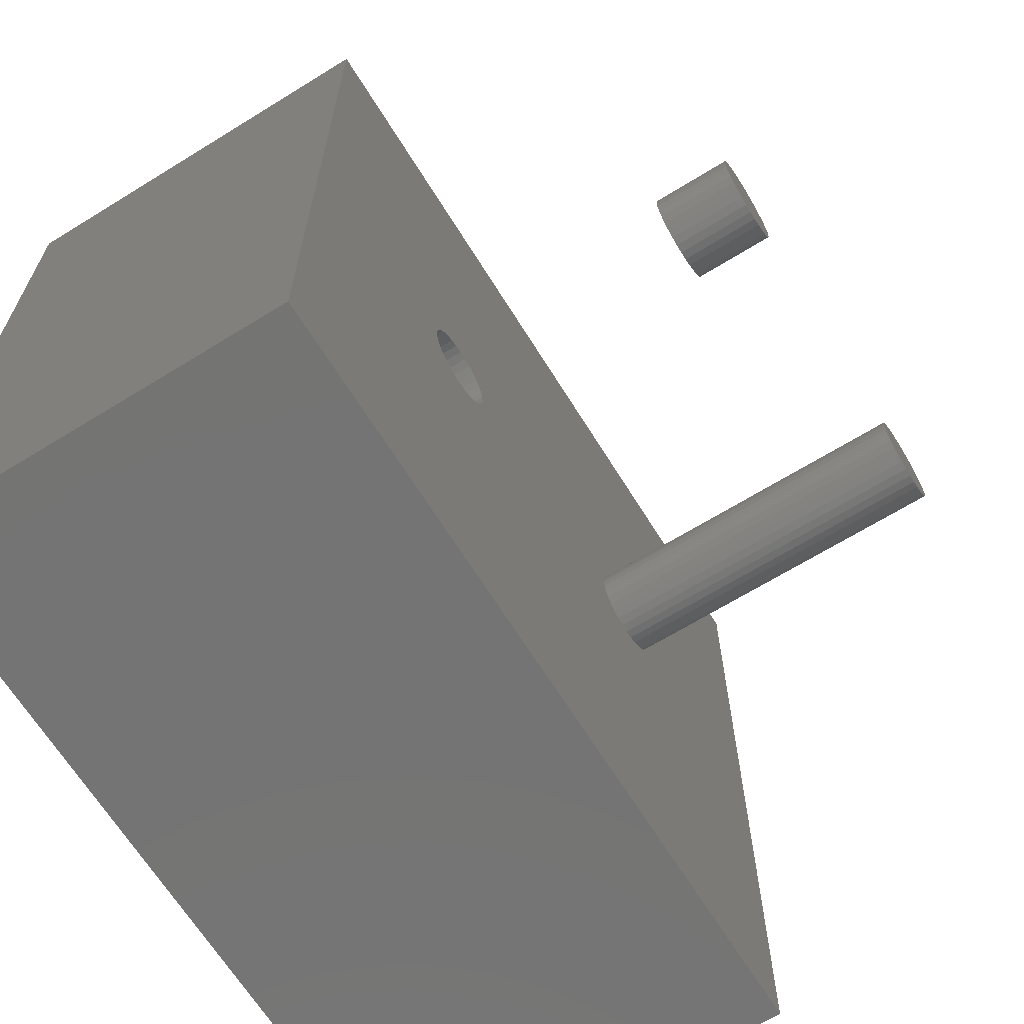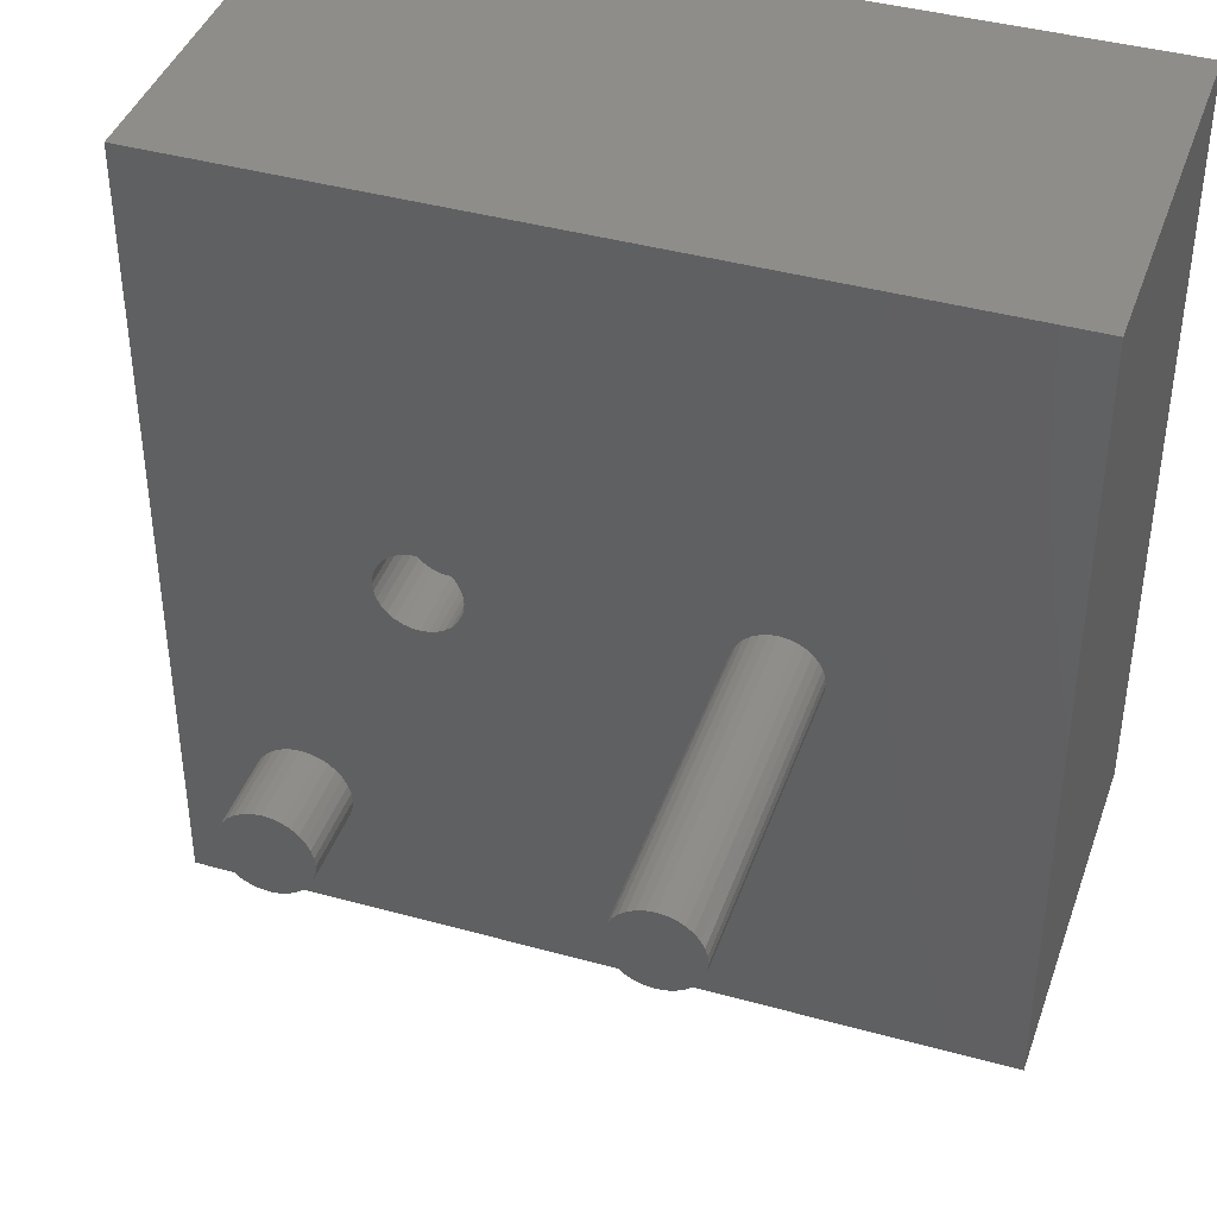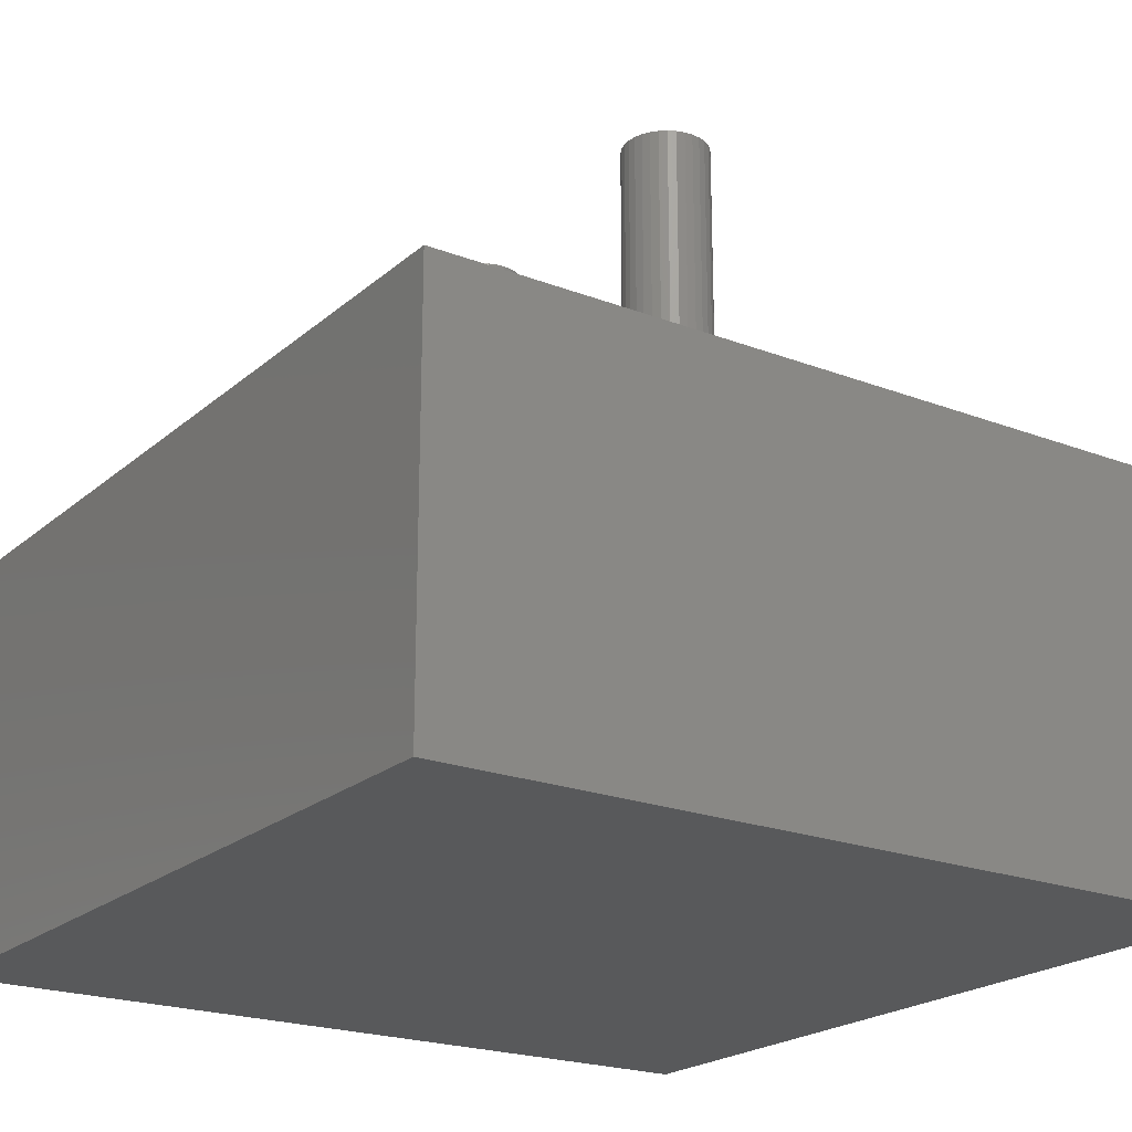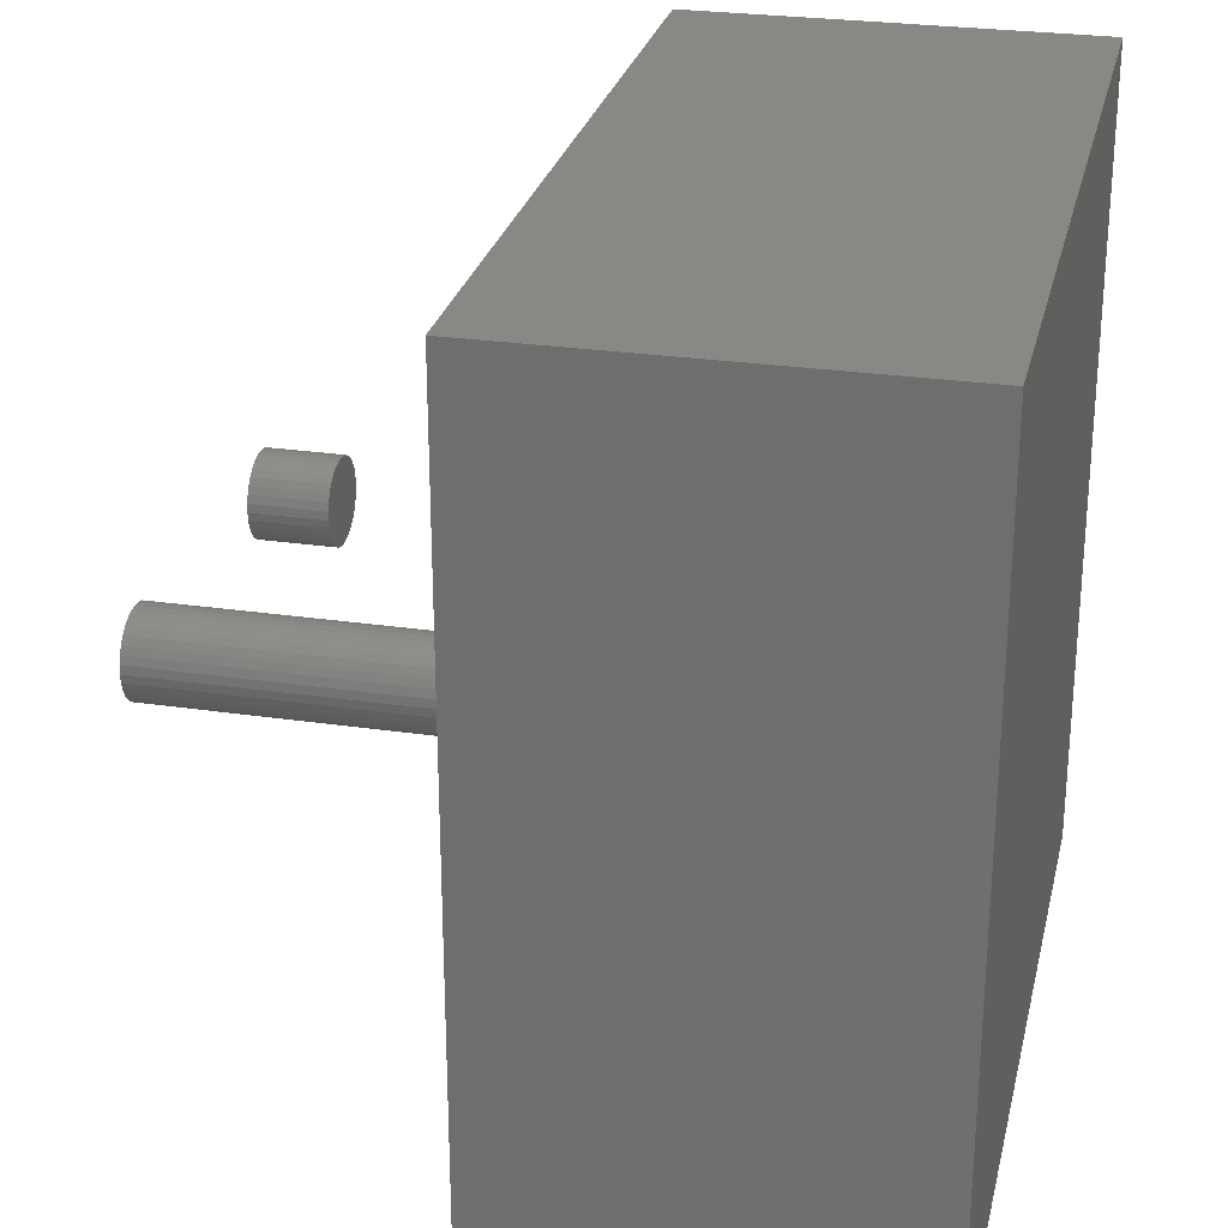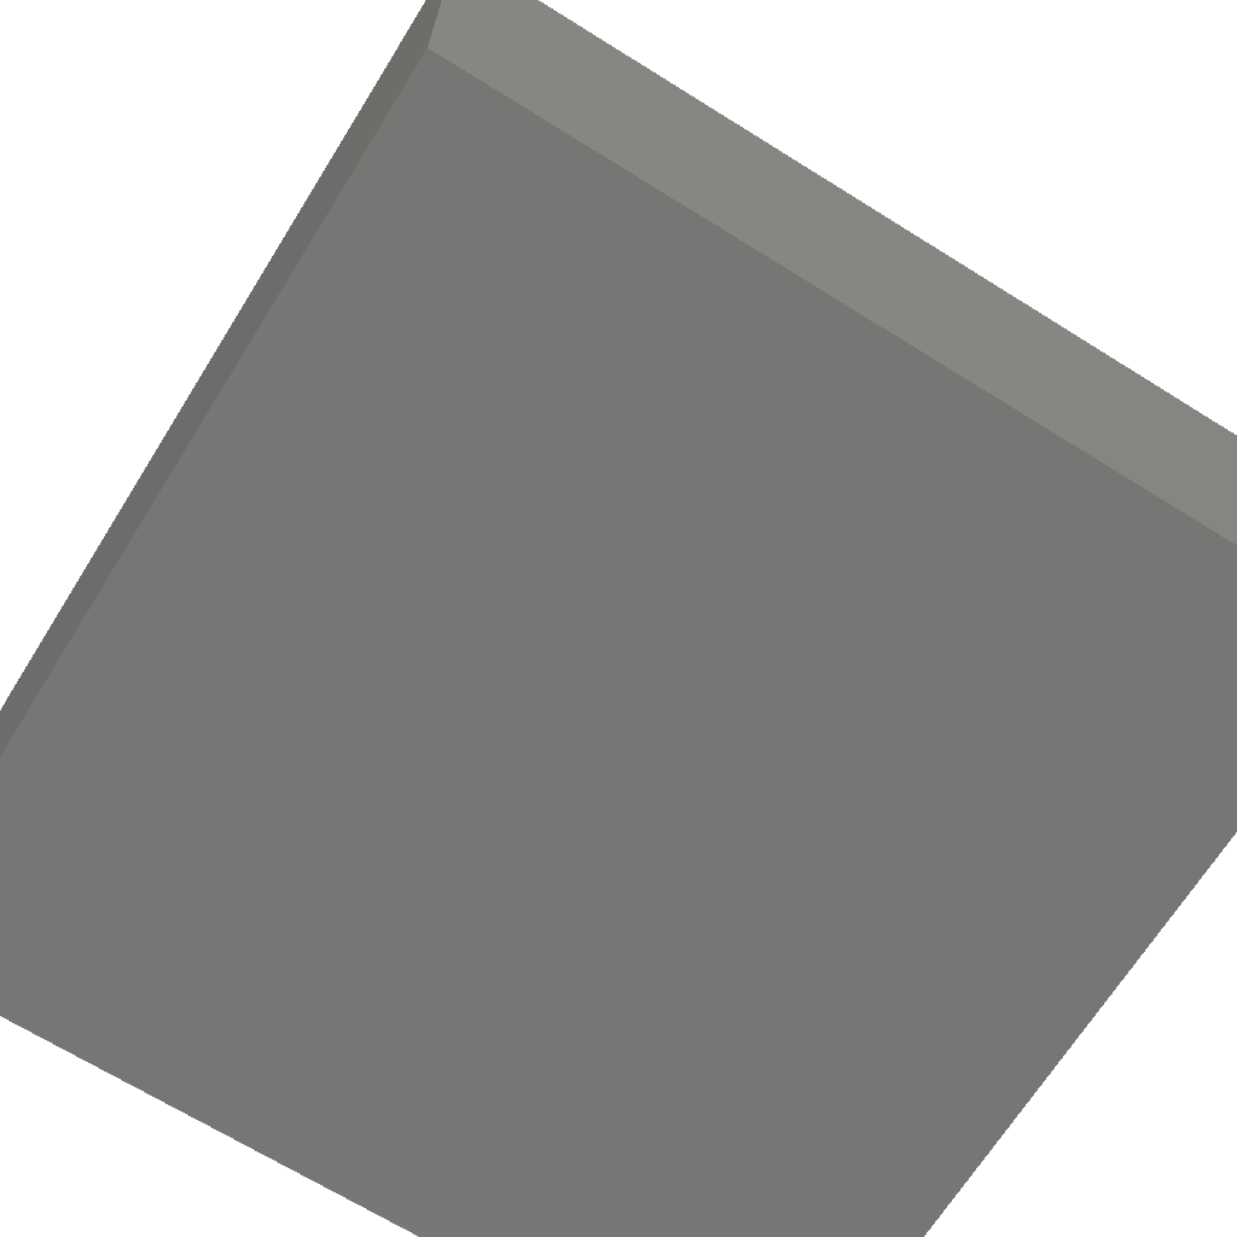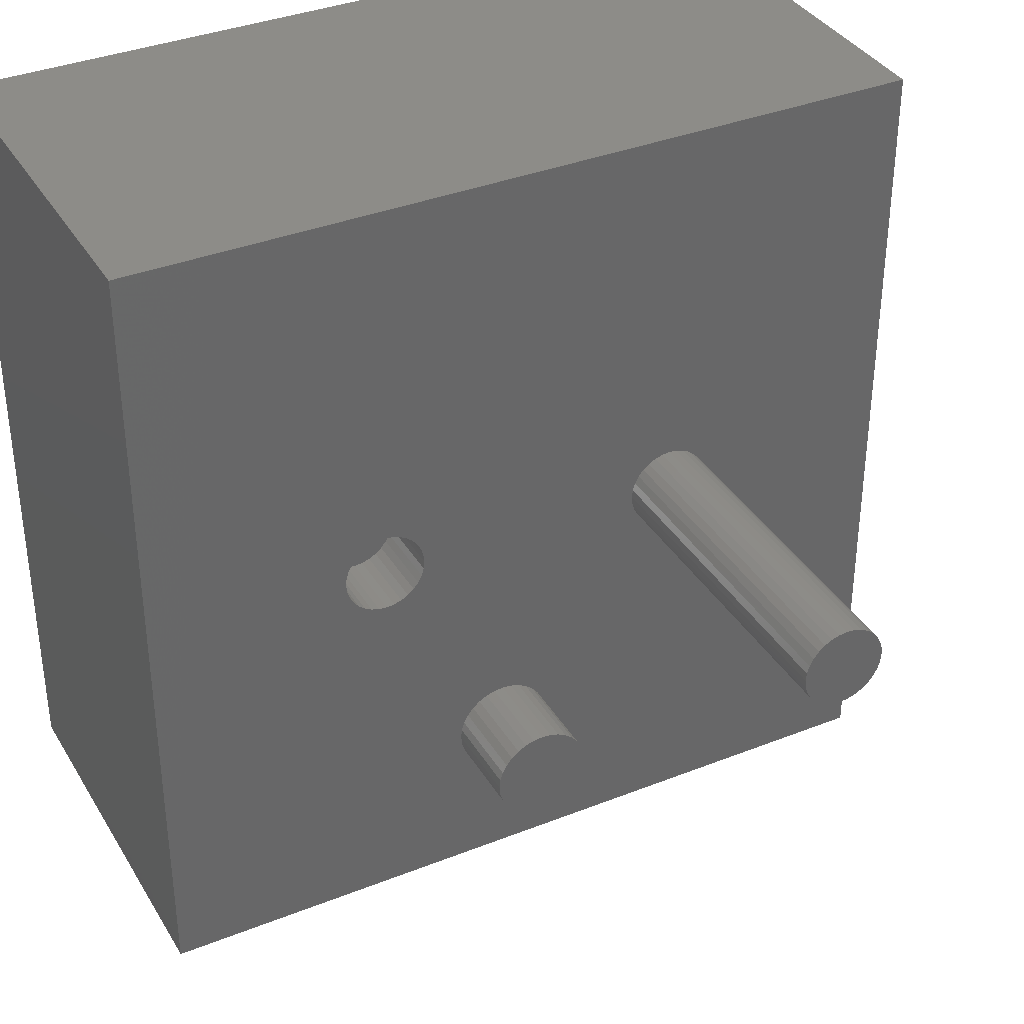
<metadata>
{"format":"stl","ext":"stl","renderer":"f3d","projection":"perspective","resolution":1024,"background":"white","views":[{"elev":-66.3,"azim":-58.2,"up":"+Y"},{"elev":41.2,"azim":18.6,"up":"+Y"},{"elev":-21.4,"azim":55.7,"up":"+Z"},{"elev":26.8,"azim":102.8,"up":"+Y"},{"elev":-68.4,"azim":58.0,"up":"+Z"},{"elev":36.3,"azim":-27.4,"up":"+Y"}]}
</metadata>
<code>
# stl→obj: 208 verts, 408 faces
v 0.2459 0.1676 0.4141
v -0.0653 0.1676 0.4141
v -0.05715 0.1651 0.4141
v 0.2377 0.1651 0.4141
v -0.04964 0.1611 0.4141
v 0.2302 0.1611 0.4141
v -0.04306 0.1557 0.4141
v 0.2237 0.1557 0.4141
v -0.03766 0.1491 0.4141
v 0.2183 0.1491 0.4141
v -0.03365 0.1416 0.4141
v 0.2142 0.1416 0.4141
v -0.03118 0.1335 0.4141
v 0.2118 0.1335 0.4141
v 0.2118 0.1165 0.4141
v -0.03365 0.1084 0.4141
v 0.2142 0.1084 0.4141
v -0.03766 0.1009 0.4141
v 0.2183 0.1009 0.4141
v -0.04306 0.0943 0.4141
v 0.2237 0.0943 0.4141
v -0.04964 0.0889 0.4141
v 0.2302 0.0889 0.4141
v -0.05715 0.08488 0.4141
v 0.2377 0.08488 0.4141
v -0.0653 0.08241 0.4141
v 0.2459 0.08241 0.4141
v 0.5078 0.5391 0.4141
v -0.3281 0.5391 0.4141
v -0.07377 0.1684 0.4141
v 0.2544 0.1684 0.4141
v 0.2628 0.1676 0.4141
v 0.271 0.1651 0.4141
v 0.2785 0.1611 0.4141
v 0.2851 0.1557 0.4141
v 0.2905 0.1491 0.4141
v 0.2945 0.1416 0.4141
v 0.2969 0.1335 0.4141
v 0.2978 0.125 0.4141
v 0.2969 0.1165 0.4141
v 0.5078 -0.2969 0.4141
v 0.2945 0.1084 0.4141
v 0.2905 0.1009 0.4141
v 0.2851 0.0943 0.4141
v 0.2785 0.0889 0.4141
v 0.271 0.08488 0.4141
v 0.2628 0.08241 0.4141
v 0.2544 0.08158 0.4141
v -0.07377 0.08158 0.4141
v -0.3281 -0.2969 0.4141
v -0.1164 0.1165 0.4141
v -0.1172 0.125 0.4141
v -0.1164 0.1335 0.4141
v -0.1139 0.1416 0.4141
v -0.1099 0.1491 0.4141
v -0.1045 0.1557 0.4141
v -0.09789 0.1611 0.4141
v -0.09038 0.1651 0.4141
v -0.08224 0.1676 0.4141
v -0.08224 0.08241 0.4141
v -0.09038 0.08488 0.4141
v -0.09789 0.0889 0.4141
v -0.1045 0.0943 0.4141
v -0.1099 0.1009 0.4141
v -0.1139 0.1084 0.4141
v 0.2109 0.125 0.4141
v -0.03035 0.125 0.4141
v -0.03118 0.1165 0.4141
v 0.2978 0.125 0.75
v 0.2969 0.1165 0.75
v 0.2945 0.1084 0.75
v 0.2905 0.1009 0.75
v 0.2851 0.0943 0.75
v 0.2785 0.0889 0.75
v 0.271 0.08488 0.75
v 0.2628 0.08241 0.75
v 0.2544 0.08158 0.75
v 0.2459 0.08241 0.75
v 0.2377 0.08488 0.75
v 0.2302 0.0889 0.75
v 0.2237 0.0943 0.75
v 0.2183 0.1009 0.75
v 0.2142 0.1084 0.75
v 0.2118 0.1165 0.75
v 0.2109 0.125 0.75
v 0.2118 0.1335 0.75
v 0.2142 0.1416 0.75
v 0.2183 0.1491 0.75
v 0.2237 0.1557 0.75
v 0.2302 0.1611 0.75
v 0.2377 0.1651 0.75
v 0.2459 0.1676 0.75
v 0.2544 0.1684 0.75
v 0.2628 0.1676 0.75
v 0.271 0.1651 0.75
v 0.2785 0.1611 0.75
v 0.2851 0.1557 0.75
v 0.2905 0.1491 0.75
v 0.2945 0.1416 0.75
v 0.2969 0.1335 0.75
v -0.07377 0.1684 0.3359
v -0.08224 0.1676 0.3359
v -0.09038 0.1651 0.3359
v -0.09789 0.1611 0.3359
v -0.1045 0.1557 0.3359
v -0.1099 0.1491 0.3359
v -0.1139 0.1416 0.3359
v -0.1164 0.1335 0.3359
v -0.1172 0.125 0.3359
v -0.0653 0.1676 0.3359
v -0.05715 0.1651 0.3359
v -0.04964 0.1611 0.3359
v -0.04306 0.1557 0.3359
v -0.03766 0.1491 0.3359
v -0.03365 0.1416 0.3359
v -0.03118 0.1335 0.3359
v -0.03035 0.125 0.3359
v -0.07377 0.08158 0.3359
v -0.0653 0.08241 0.3359
v -0.05715 0.08488 0.3359
v -0.04964 0.0889 0.3359
v -0.04306 0.0943 0.3359
v -0.03766 0.1009 0.3359
v -0.03365 0.1084 0.3359
v -0.03118 0.1165 0.3359
v -0.08224 0.08241 0.3359
v -0.09038 0.08488 0.3359
v -0.09789 0.0889 0.3359
v -0.1045 0.0943 0.3359
v -0.1099 0.1009 0.3359
v -0.1139 0.1084 0.3359
v -0.1164 0.1165 0.3359
v -0.1172 0.125 0.6719
v -0.1172 0.125 0.75
v -0.1164 0.1335 0.6719
v -0.1164 0.1335 0.75
v -0.1139 0.1416 0.6719
v -0.1139 0.1416 0.75
v -0.1099 0.1491 0.6719
v -0.1099 0.1491 0.75
v -0.1045 0.1557 0.6719
v -0.1045 0.1557 0.75
v -0.09789 0.1611 0.6719
v -0.09789 0.1611 0.75
v -0.09038 0.1651 0.6719
v -0.09038 0.1651 0.75
v -0.08224 0.1676 0.6719
v -0.08224 0.1676 0.75
v -0.07377 0.1684 0.6719
v -0.07377 0.1684 0.75
v -0.0653 0.1676 0.6719
v -0.0653 0.1676 0.75
v -0.05715 0.1651 0.6719
v -0.05715 0.1651 0.75
v -0.04964 0.1611 0.6719
v -0.04964 0.1611 0.75
v -0.04306 0.1557 0.6719
v -0.04306 0.1557 0.75
v -0.03766 0.1491 0.6719
v -0.03766 0.1491 0.75
v -0.03365 0.1416 0.6719
v -0.03365 0.1416 0.75
v -0.03118 0.1335 0.6719
v -0.03118 0.1335 0.75
v -0.03035 0.125 0.6719
v -0.03035 0.125 0.75
v -0.03118 0.1165 0.6719
v -0.03118 0.1165 0.75
v -0.03365 0.1084 0.6719
v -0.03365 0.1084 0.75
v -0.03766 0.1009 0.6719
v -0.03766 0.1009 0.75
v -0.04306 0.0943 0.6719
v -0.04306 0.0943 0.75
v -0.04964 0.0889 0.6719
v -0.04964 0.0889 0.75
v -0.05715 0.08488 0.6719
v -0.05715 0.08488 0.75
v -0.0653 0.08241 0.6719
v -0.0653 0.08241 0.75
v -0.07377 0.08158 0.6719
v -0.07377 0.08158 0.75
v -0.08224 0.08241 0.6719
v -0.08224 0.08241 0.75
v -0.09038 0.08488 0.6719
v -0.09038 0.08488 0.75
v -0.09789 0.0889 0.6719
v -0.09789 0.0889 0.75
v -0.1045 0.0943 0.6719
v -0.1045 0.0943 0.75
v -0.1099 0.1009 0.6719
v -0.1099 0.1009 0.75
v -0.1139 0.1084 0.6719
v -0.1139 0.1084 0.75
v -0.1164 0.1165 0.6719
v -0.1164 0.1165 0.75
v 0.4297 0.4609 0.3359
v -0.25 0.4609 0.3359
v 0.4297 -0.2188 0.3359
v -0.25 -0.2188 0.3359
v -0.25 -0.2188 0.07812
v 0.4297 -0.2188 0.07812
v 0.4297 0.4609 0.07812
v -0.25 0.4609 0.07812
v -0.3281 -0.2969 0
v -0.3281 0.5391 0
v 0.5078 -0.2969 0
v 0.5078 0.5391 0
f 1 2 3
f 1 3 4
f 4 3 5
f 4 5 6
f 6 5 7
f 6 7 8
f 8 7 9
f 8 9 10
f 10 9 11
f 10 11 12
f 12 11 13
f 12 13 14
f 15 16 17
f 17 16 18
f 17 18 19
f 19 18 20
f 19 20 21
f 21 20 22
f 21 22 23
f 23 22 24
f 23 24 25
f 25 24 26
f 25 26 27
f 28 29 30
f 28 30 2
f 28 2 1
f 28 1 31
f 28 31 32
f 28 32 33
f 28 33 34
f 28 34 35
f 28 35 36
f 28 36 37
f 28 37 38
f 28 38 39
f 28 39 40
f 41 28 40
f 41 40 42
f 41 42 43
f 41 43 44
f 41 44 45
f 41 45 46
f 41 46 47
f 41 47 48
f 41 48 27
f 41 27 26
f 41 26 49
f 41 49 50
f 29 50 51
f 29 51 52
f 29 52 53
f 29 53 54
f 29 54 55
f 29 55 56
f 29 56 57
f 29 57 58
f 29 58 59
f 29 59 30
f 50 49 60
f 50 60 61
f 50 61 62
f 50 62 63
f 50 63 64
f 50 64 65
f 50 65 51
f 14 13 66
f 66 13 67
f 66 67 15
f 15 67 68
f 15 68 16
f 39 69 40
f 40 69 70
f 40 70 42
f 42 70 71
f 42 71 43
f 43 71 72
f 43 72 44
f 44 72 73
f 44 73 45
f 45 73 74
f 45 74 46
f 46 74 75
f 46 75 47
f 47 75 76
f 47 76 48
f 48 76 77
f 48 77 27
f 27 77 78
f 27 78 25
f 25 78 79
f 25 79 23
f 23 79 80
f 23 80 21
f 21 80 81
f 21 81 19
f 19 81 82
f 19 82 17
f 17 82 83
f 17 83 15
f 15 83 84
f 15 84 66
f 66 84 85
f 66 85 14
f 14 85 86
f 14 86 12
f 12 86 87
f 12 87 10
f 10 87 88
f 10 88 8
f 8 88 89
f 8 89 6
f 6 89 90
f 6 90 4
f 4 90 91
f 4 91 1
f 1 91 92
f 1 92 31
f 31 92 93
f 31 93 32
f 32 93 94
f 32 94 33
f 33 94 95
f 33 95 34
f 34 95 96
f 34 96 35
f 35 96 97
f 35 97 36
f 36 97 98
f 36 98 37
f 37 98 99
f 37 99 38
f 38 99 100
f 38 100 39
f 39 100 69
f 93 92 91
f 94 93 91
f 94 91 95
f 95 91 90
f 95 90 96
f 96 90 89
f 96 89 97
f 97 89 88
f 97 88 98
f 98 88 87
f 98 87 99
f 99 87 86
f 99 86 100
f 70 83 71
f 71 83 82
f 71 82 72
f 72 82 81
f 72 81 73
f 73 81 80
f 73 80 74
f 74 80 79
f 74 79 75
f 75 79 78
f 75 78 77
f 75 77 76
f 100 86 69
f 69 86 85
f 69 85 70
f 70 85 84
f 70 84 83
f 101 59 102
f 102 59 58
f 102 58 103
f 103 58 57
f 103 57 104
f 104 57 56
f 104 56 105
f 105 56 55
f 105 55 106
f 106 55 54
f 106 54 107
f 107 54 53
f 107 53 108
f 108 53 52
f 108 52 109
f 59 101 30
f 30 101 110
f 30 110 2
f 2 110 111
f 2 111 3
f 3 111 112
f 3 112 5
f 5 112 113
f 5 113 7
f 7 113 114
f 7 114 9
f 9 114 115
f 9 115 11
f 11 115 116
f 11 116 13
f 13 116 117
f 13 117 67
f 118 26 119
f 119 26 24
f 119 24 120
f 120 24 22
f 120 22 121
f 121 22 20
f 121 20 122
f 122 20 18
f 122 18 123
f 123 18 16
f 123 16 124
f 124 16 68
f 124 68 125
f 125 68 67
f 125 67 117
f 26 118 49
f 49 118 126
f 49 126 60
f 60 126 127
f 60 127 61
f 61 127 128
f 61 128 62
f 62 128 129
f 62 129 63
f 63 129 130
f 63 130 64
f 64 130 131
f 64 131 65
f 65 131 132
f 65 132 51
f 51 132 109
f 51 109 52
f 133 134 135
f 135 134 136
f 135 136 137
f 137 136 138
f 137 138 139
f 139 138 140
f 139 140 141
f 141 140 142
f 141 142 143
f 143 142 144
f 143 144 145
f 145 144 146
f 145 146 147
f 147 146 148
f 147 148 149
f 149 148 150
f 149 150 151
f 151 150 152
f 151 152 153
f 153 152 154
f 153 154 155
f 155 154 156
f 155 156 157
f 157 156 158
f 157 158 159
f 159 158 160
f 159 160 161
f 161 160 162
f 161 162 163
f 163 162 164
f 163 164 165
f 165 164 166
f 165 166 167
f 167 166 168
f 167 168 169
f 169 168 170
f 169 170 171
f 171 170 172
f 171 172 173
f 173 172 174
f 173 174 175
f 175 174 176
f 175 176 177
f 177 176 178
f 177 178 179
f 179 178 180
f 179 180 181
f 181 180 182
f 181 182 183
f 183 182 184
f 183 184 185
f 185 184 186
f 185 186 187
f 187 186 188
f 187 188 189
f 189 188 190
f 189 190 191
f 191 190 192
f 191 192 193
f 193 192 194
f 193 194 195
f 195 194 196
f 195 196 133
f 133 196 134
f 145 147 149
f 145 149 151
f 153 145 151
f 143 145 153
f 155 143 153
f 141 143 155
f 157 141 155
f 139 141 157
f 159 139 157
f 137 139 159
f 161 137 159
f 135 137 161
f 163 135 161
f 169 193 167
f 191 193 169
f 171 191 169
f 189 191 171
f 173 189 171
f 187 189 173
f 175 187 173
f 185 187 175
f 177 185 175
f 183 185 177
f 181 183 177
f 179 181 177
f 193 195 167
f 167 195 133
f 167 133 165
f 165 133 135
f 165 135 163
f 197 125 117
f 197 117 116
f 197 116 115
f 197 115 114
f 197 114 113
f 197 113 112
f 197 112 111
f 197 111 110
f 197 110 101
f 197 101 198
f 199 200 118
f 199 118 119
f 199 119 120
f 199 120 121
f 199 121 122
f 199 122 123
f 199 123 124
f 199 124 125
f 199 125 197
f 198 101 102
f 198 102 103
f 198 103 104
f 198 104 105
f 198 105 106
f 198 106 107
f 198 107 108
f 198 108 109
f 198 109 132
f 198 132 200
f 200 132 131
f 200 131 130
f 200 130 129
f 200 129 128
f 200 128 127
f 200 127 126
f 200 126 118
f 200 199 201
f 201 199 202
f 199 197 202
f 202 197 203
f 197 198 203
f 203 198 204
f 198 200 204
f 204 200 201
f 201 202 204
f 204 202 203
f 150 148 146
f 152 150 146
f 152 146 154
f 154 146 144
f 154 144 156
f 156 144 142
f 156 142 158
f 158 142 140
f 158 140 160
f 160 140 138
f 160 138 162
f 162 138 136
f 162 136 164
f 168 194 170
f 170 194 192
f 170 192 172
f 172 192 190
f 172 190 174
f 174 190 188
f 174 188 176
f 176 188 186
f 176 186 178
f 178 186 184
f 178 184 182
f 178 182 180
f 164 136 166
f 166 136 134
f 166 134 168
f 168 134 196
f 168 196 194
f 205 206 207
f 207 206 208
f 29 206 50
f 50 206 205
f 28 208 29
f 29 208 206
f 41 207 28
f 28 207 208
f 50 205 41
f 41 205 207

</code>
